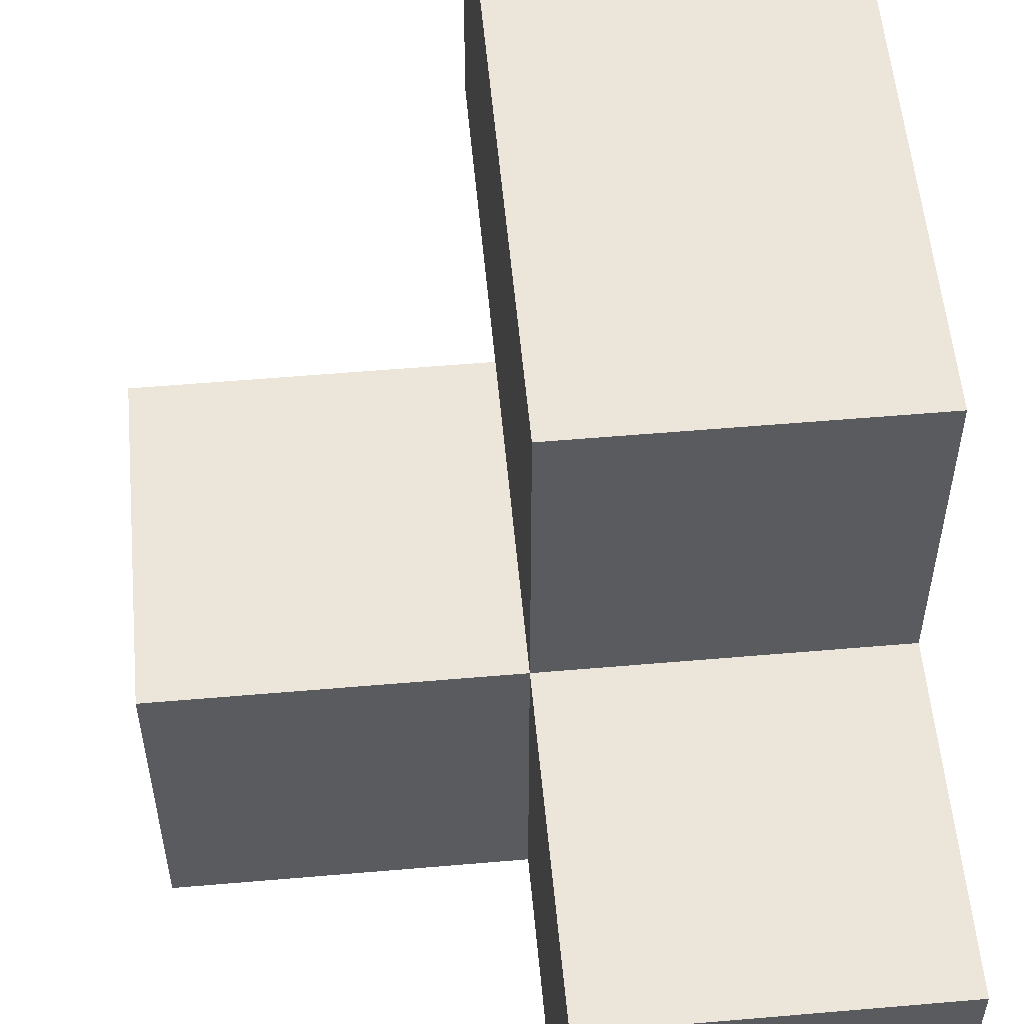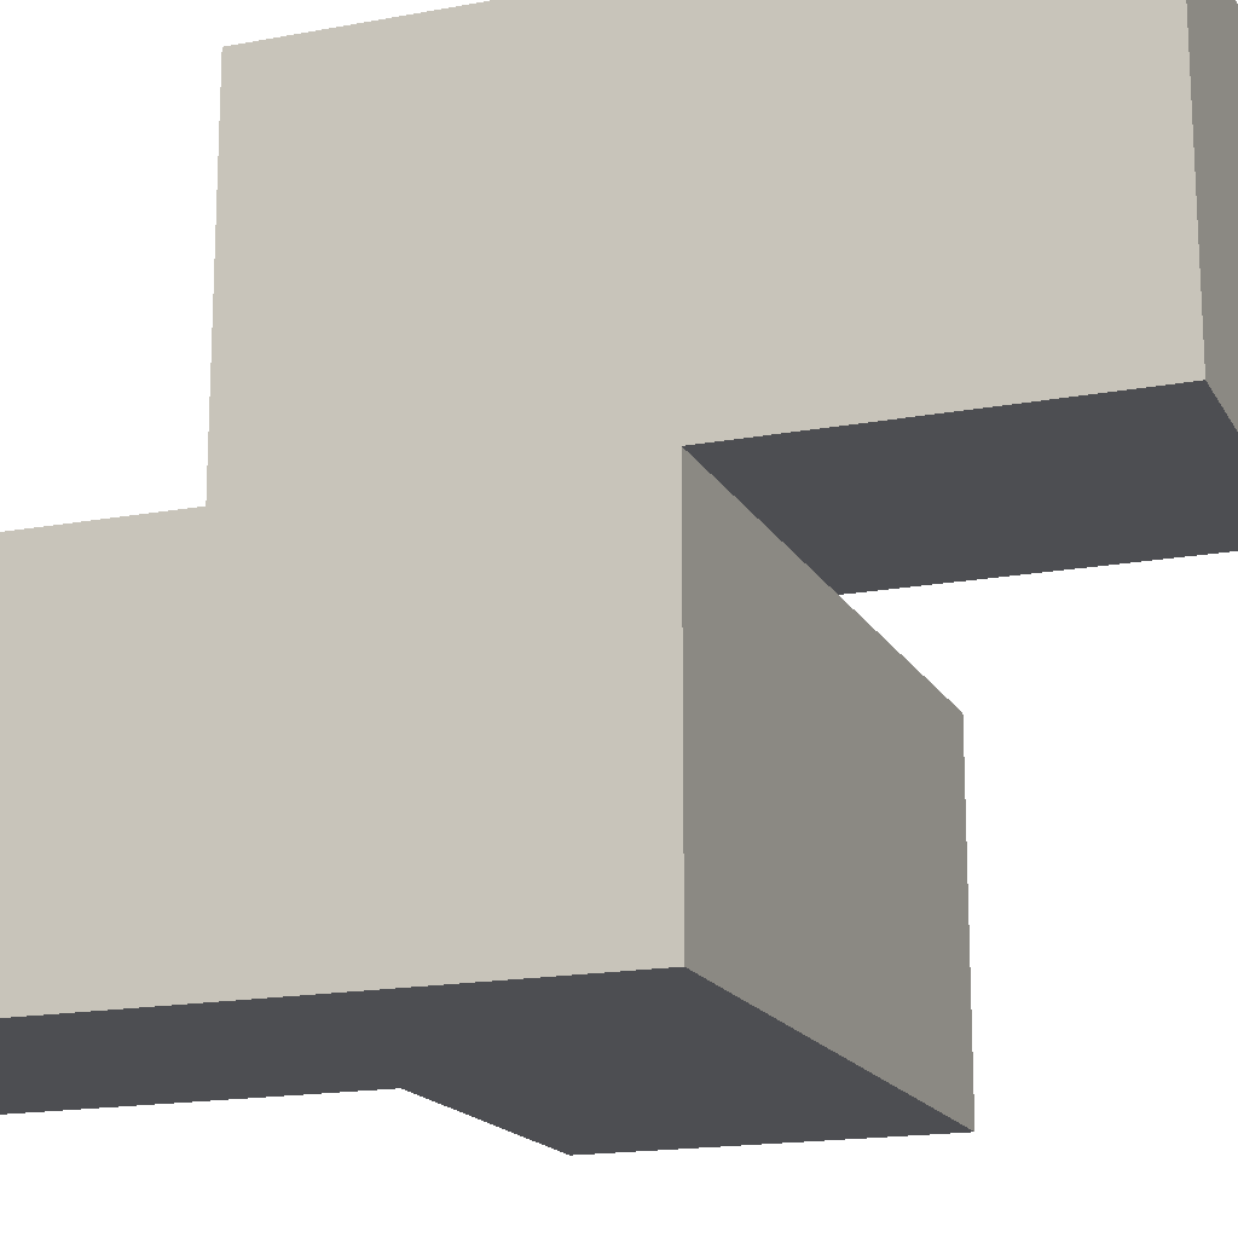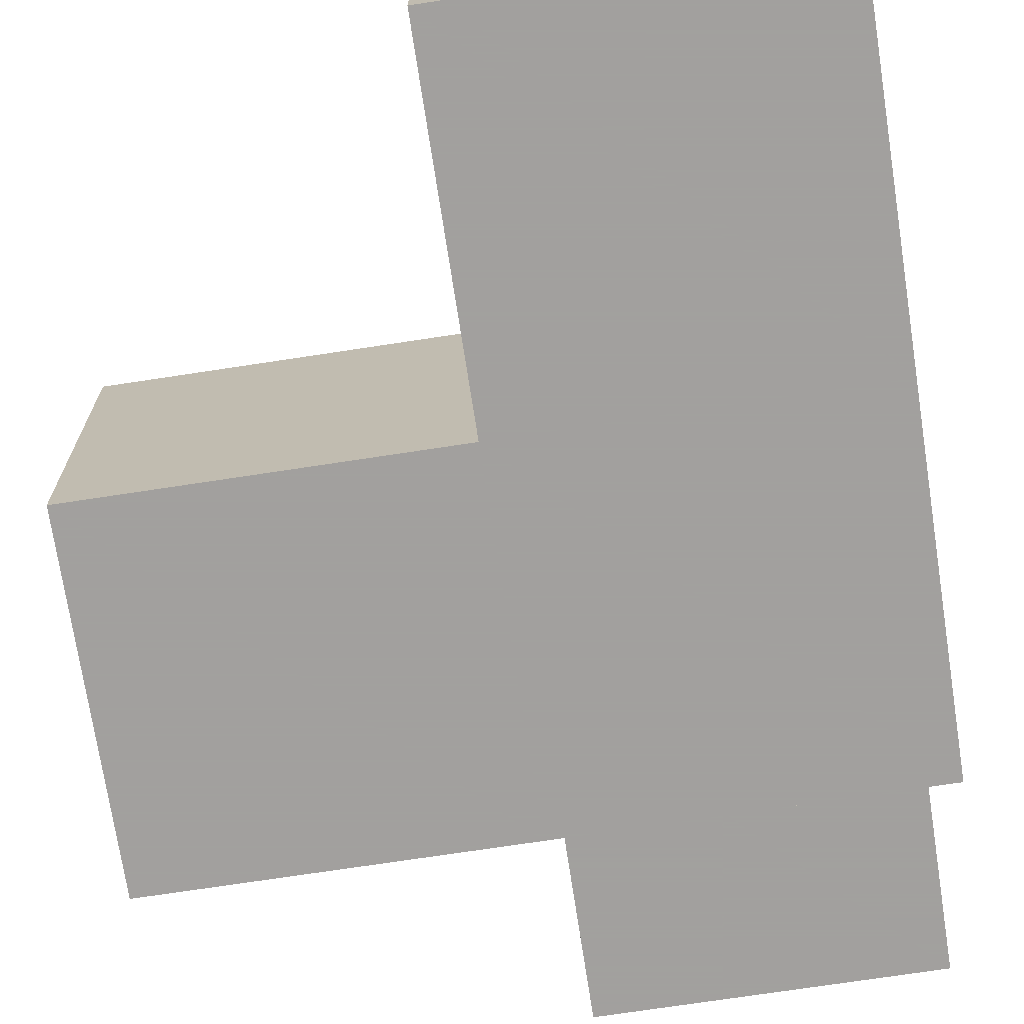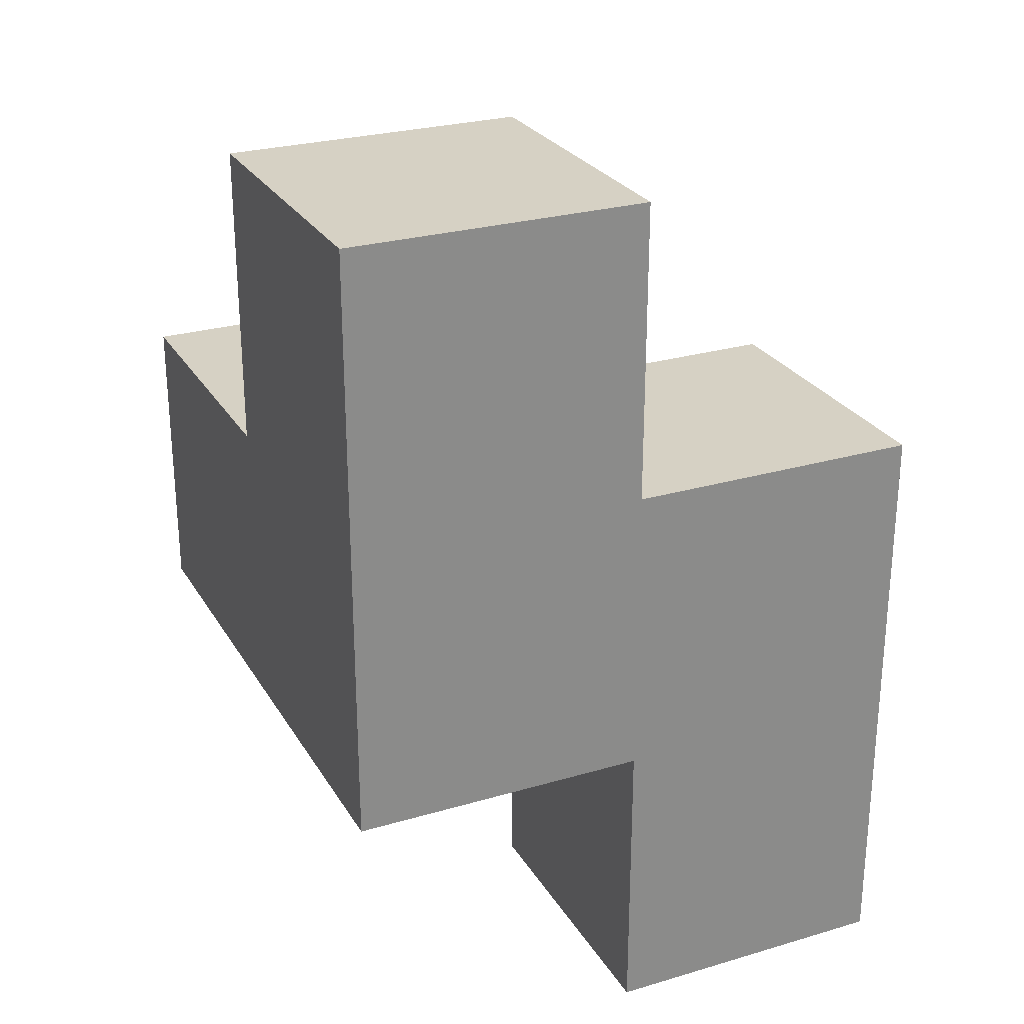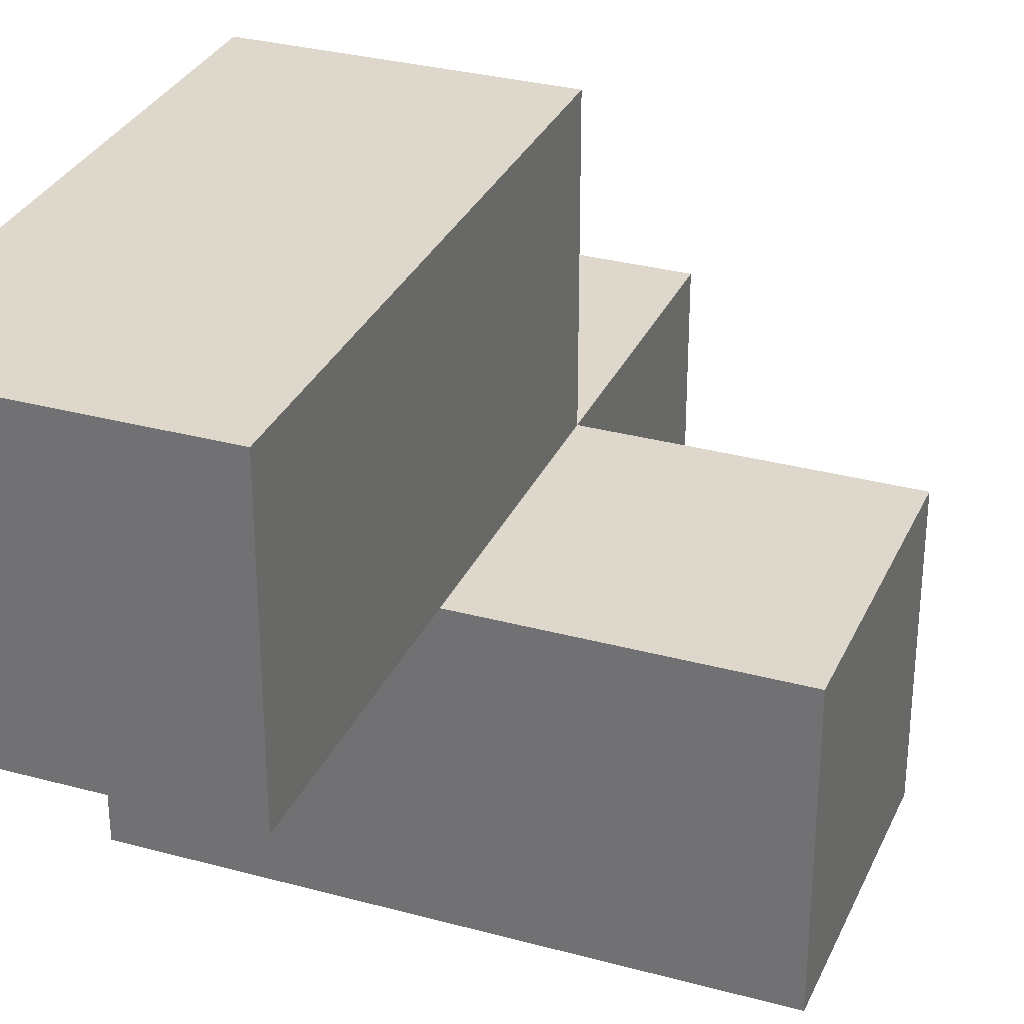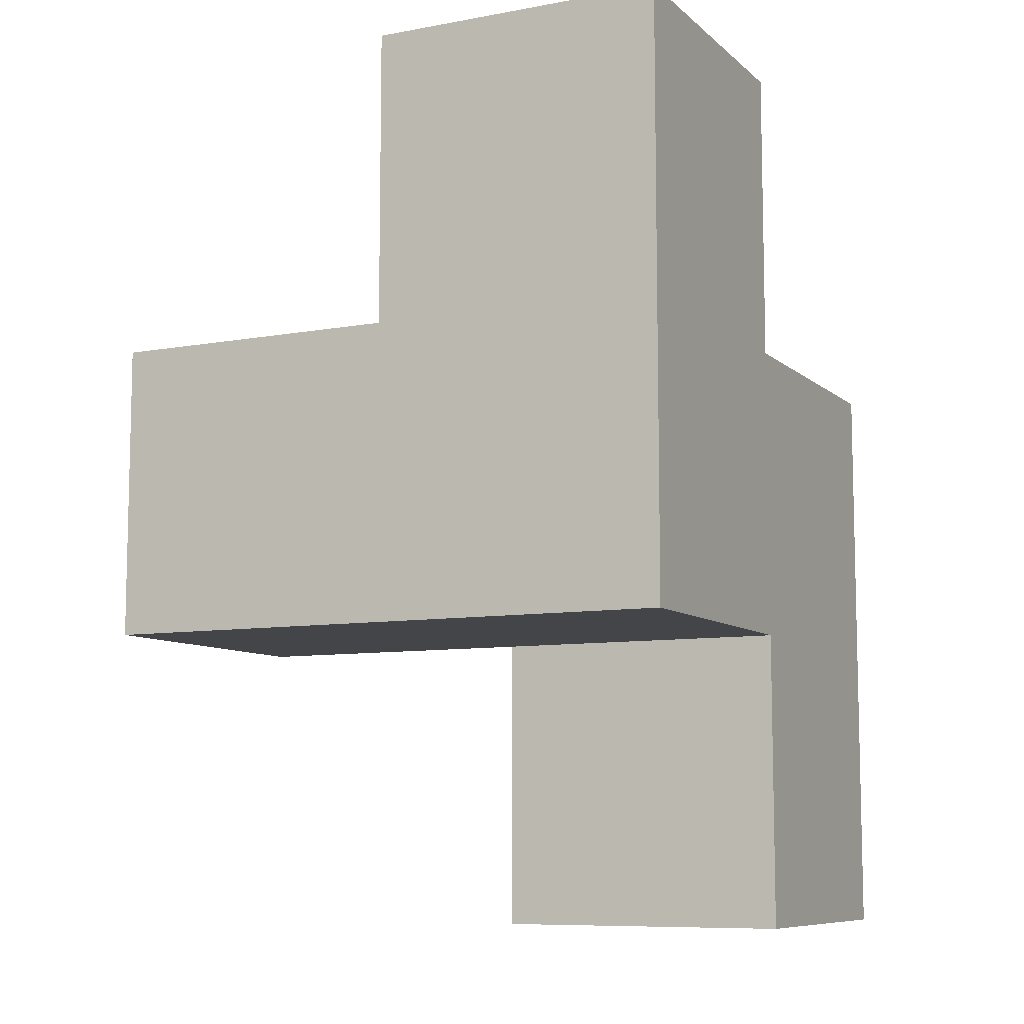
<metadata>
{"format":"obj","ext":"obj","renderer":"f3d","projection":"perspective","resolution":1024,"background":"white","views":[{"elev":55.4,"azim":174.8,"up":"+Z"},{"elev":-17.1,"azim":-69.5,"up":"+Z"},{"elev":-71.9,"azim":-171.3,"up":"+Z"},{"elev":26.6,"azim":-114.7,"up":"+Y"},{"elev":31.1,"azim":21.2,"up":"+Z"},{"elev":-8.7,"azim":-153.7,"up":"+Y"}]}
</metadata>
<code>
v 1.988 1.995 2.009
v 0.0075 1.005 2.999
v 1.988 1.005 2.999
v 0.0075 2.985 2.999
v 0.9975 1.995 2.009
v 0.9975 2.985 2.999
v 0.0075 0.015 3.989
v 0.0075 1.995 2.009
v 0.0075 1.995 3.989
v 0.9975 0.015 3.989
v 0.9975 1.005 2.999
v 1.988 1.005 2.009
v 0.0075 1.005 2.009
v 0.0075 2.985 2.009
v 0.9975 1.995 3.989
v 0.9975 2.985 2.009
v 0.0075 0.015 2.999
v 0.0075 1.995 2.999
v 0.9975 1.005 2.009
v 0.9975 0.015 2.999
v 1.988 1.995 2.999
v 0.0075 1.005 3.989
v 0.9975 1.995 2.999
v 0.9975 1.005 3.989
f 19 13 5
f 8 5 13
f 13 19 2
f 11 2 19
f 8 13 18
f 2 18 13
f 5 8 16
f 14 16 8
f 18 23 4
f 6 4 23
f 16 14 6
f 4 6 14
f 14 8 4
f 18 4 8
f 5 16 23
f 6 23 16
f 22 24 9
f 15 9 24
f 23 18 15
f 9 15 18
f 18 2 9
f 22 9 2
f 11 23 24
f 15 24 23
f 12 19 1
f 5 1 19
f 11 3 23
f 21 23 3
f 19 12 11
f 3 11 12
f 1 5 21
f 23 21 5
f 12 1 3
f 21 3 1
f 20 17 11
f 2 11 17
f 7 10 22
f 24 22 10
f 17 20 7
f 10 7 20
f 2 17 22
f 7 22 17
f 20 11 10
f 24 10 11

</code>
